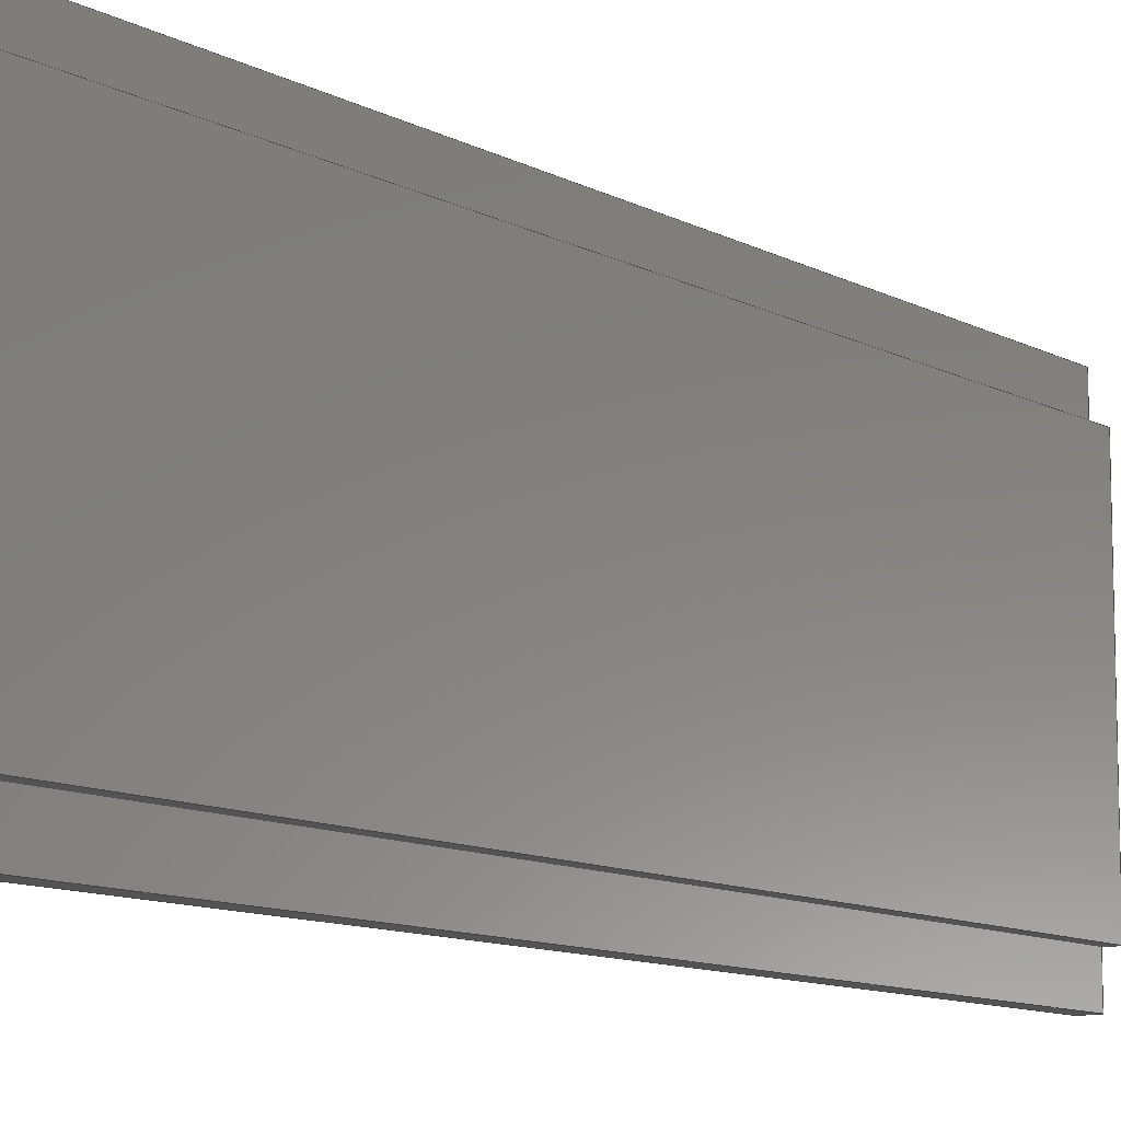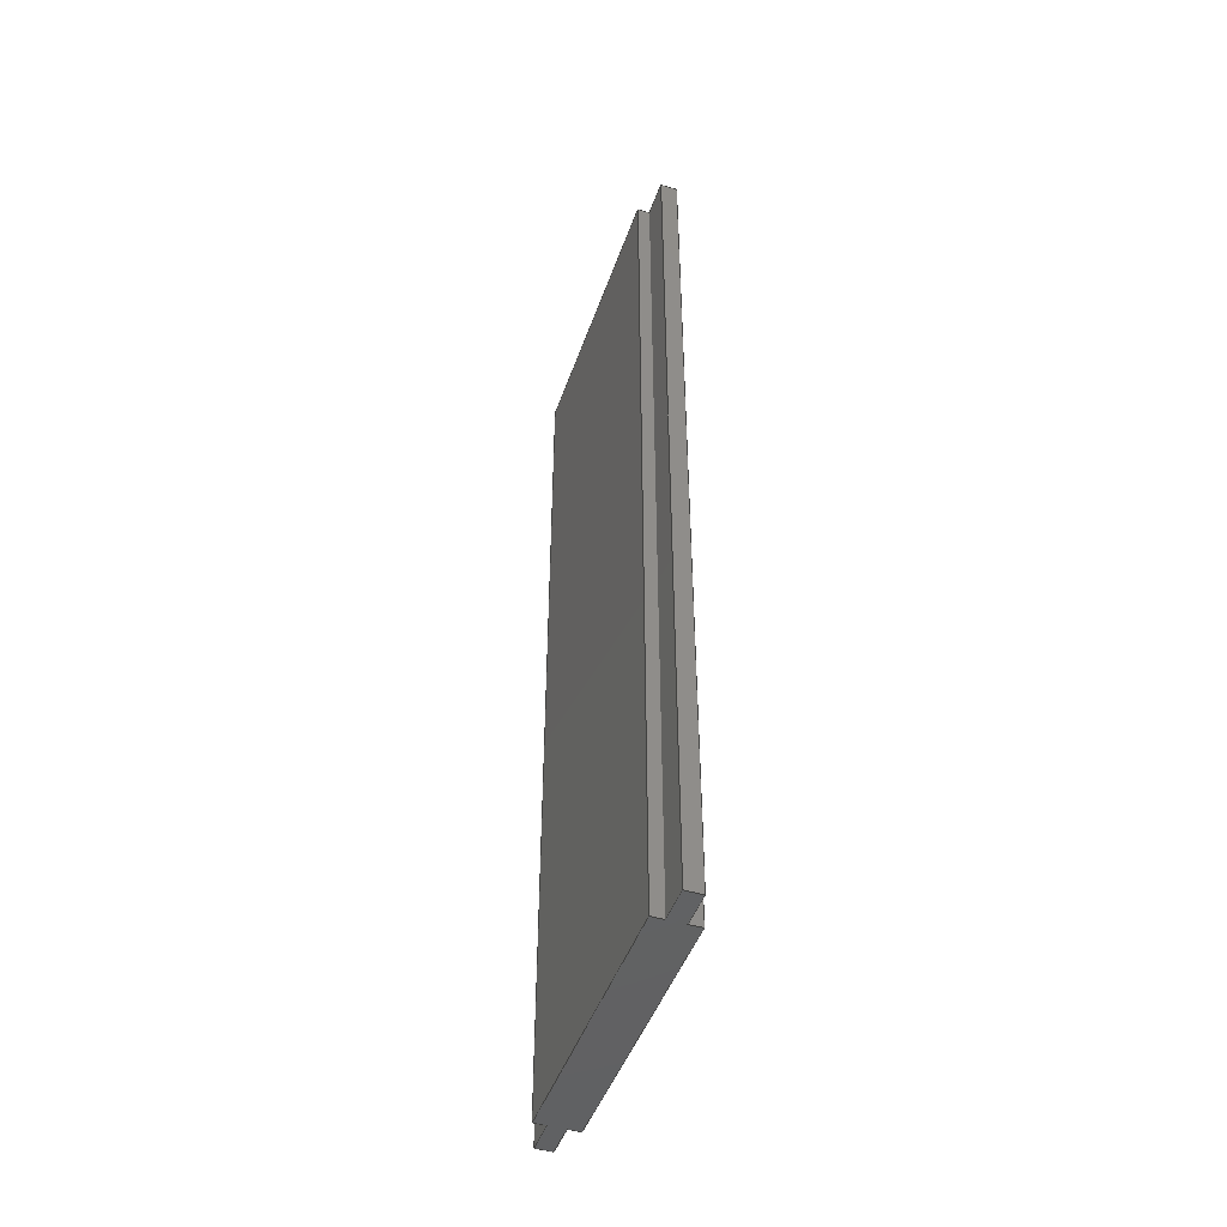
<metadata>
{"format":"step","ext":"step","renderer":"f3d","projection":"perspective","resolution":1024,"background":"white","views":[{"elev":-10.8,"azim":-142.4,"up":"+Y"},{"elev":-46.4,"azim":-18.8,"up":"+Z"}]}
</metadata>
<code>
ISO-10303-21;
DATA;
#1=SHAPE_REPRESENTATION_RELATIONSHIP('','',#274,#2);
#2=ADVANCED_BREP_SHAPE_REPRESENTATION('',(#272),#432);
#3=ORIENTED_EDGE('',*,*,#75,.T.);
#4=ORIENTED_EDGE('',*,*,#76,.F.);
#5=ORIENTED_EDGE('',*,*,#77,.F.);
#6=ORIENTED_EDGE('',*,*,#78,.T.);
#7=ORIENTED_EDGE('',*,*,#79,.F.);
#8=ORIENTED_EDGE('',*,*,#80,.F.);
#9=ORIENTED_EDGE('',*,*,#81,.T.);
#10=ORIENTED_EDGE('',*,*,#76,.T.);
#11=ORIENTED_EDGE('',*,*,#82,.T.);
#12=ORIENTED_EDGE('',*,*,#83,.F.);
#13=ORIENTED_EDGE('',*,*,#84,.F.);
#14=ORIENTED_EDGE('',*,*,#80,.T.);
#15=ORIENTED_EDGE('',*,*,#85,.T.);
#16=ORIENTED_EDGE('',*,*,#86,.F.);
#17=ORIENTED_EDGE('',*,*,#87,.F.);
#18=ORIENTED_EDGE('',*,*,#83,.T.);
#19=ORIENTED_EDGE('',*,*,#88,.T.);
#20=ORIENTED_EDGE('',*,*,#89,.F.);
#21=ORIENTED_EDGE('',*,*,#90,.F.);
#22=ORIENTED_EDGE('',*,*,#86,.T.);
#23=ORIENTED_EDGE('',*,*,#91,.T.);
#24=ORIENTED_EDGE('',*,*,#92,.F.);
#25=ORIENTED_EDGE('',*,*,#93,.F.);
#26=ORIENTED_EDGE('',*,*,#89,.T.);
#27=ORIENTED_EDGE('',*,*,#94,.F.);
#28=ORIENTED_EDGE('',*,*,#95,.F.);
#29=ORIENTED_EDGE('',*,*,#96,.T.);
#30=ORIENTED_EDGE('',*,*,#92,.T.);
#31=ORIENTED_EDGE('',*,*,#97,.F.);
#32=ORIENTED_EDGE('',*,*,#98,.F.);
#33=ORIENTED_EDGE('',*,*,#99,.T.);
#34=ORIENTED_EDGE('',*,*,#95,.T.);
#35=ORIENTED_EDGE('',*,*,#100,.T.);
#36=ORIENTED_EDGE('',*,*,#101,.F.);
#37=ORIENTED_EDGE('',*,*,#102,.F.);
#38=ORIENTED_EDGE('',*,*,#98,.T.);
#39=ORIENTED_EDGE('',*,*,#103,.T.);
#40=ORIENTED_EDGE('',*,*,#104,.F.);
#41=ORIENTED_EDGE('',*,*,#105,.F.);
#42=ORIENTED_EDGE('',*,*,#101,.T.);
#43=ORIENTED_EDGE('',*,*,#106,.F.);
#44=ORIENTED_EDGE('',*,*,#107,.F.);
#45=ORIENTED_EDGE('',*,*,#108,.T.);
#46=ORIENTED_EDGE('',*,*,#104,.T.);
#47=ORIENTED_EDGE('',*,*,#109,.F.);
#48=ORIENTED_EDGE('',*,*,#78,.F.);
#49=ORIENTED_EDGE('',*,*,#110,.T.);
#50=ORIENTED_EDGE('',*,*,#107,.T.);
#51=ORIENTED_EDGE('',*,*,#77,.T.);
#52=ORIENTED_EDGE('',*,*,#81,.F.);
#53=ORIENTED_EDGE('',*,*,#84,.T.);
#54=ORIENTED_EDGE('',*,*,#87,.T.);
#55=ORIENTED_EDGE('',*,*,#90,.T.);
#56=ORIENTED_EDGE('',*,*,#93,.T.);
#57=ORIENTED_EDGE('',*,*,#96,.F.);
#58=ORIENTED_EDGE('',*,*,#99,.F.);
#59=ORIENTED_EDGE('',*,*,#102,.T.);
#60=ORIENTED_EDGE('',*,*,#105,.T.);
#61=ORIENTED_EDGE('',*,*,#108,.F.);
#62=ORIENTED_EDGE('',*,*,#110,.F.);
#63=ORIENTED_EDGE('',*,*,#75,.F.);
#64=ORIENTED_EDGE('',*,*,#109,.T.);
#65=ORIENTED_EDGE('',*,*,#106,.T.);
#66=ORIENTED_EDGE('',*,*,#103,.F.);
#67=ORIENTED_EDGE('',*,*,#100,.F.);
#68=ORIENTED_EDGE('',*,*,#97,.T.);
#69=ORIENTED_EDGE('',*,*,#94,.T.);
#70=ORIENTED_EDGE('',*,*,#91,.F.);
#71=ORIENTED_EDGE('',*,*,#88,.F.);
#72=ORIENTED_EDGE('',*,*,#85,.F.);
#73=ORIENTED_EDGE('',*,*,#82,.F.);
#74=ORIENTED_EDGE('',*,*,#79,.T.);
#75=EDGE_CURVE('',#111,#112,#135,.T.);
#76=EDGE_CURVE('',#113,#112,#136,.T.);
#77=EDGE_CURVE('',#114,#113,#137,.T.);
#78=EDGE_CURVE('',#114,#111,#138,.T.);
#79=EDGE_CURVE('',#115,#112,#139,.T.);
#80=EDGE_CURVE('',#116,#115,#140,.T.);
#81=EDGE_CURVE('',#116,#113,#141,.T.);
#82=EDGE_CURVE('',#115,#117,#142,.T.);
#83=EDGE_CURVE('',#118,#117,#143,.T.);
#84=EDGE_CURVE('',#116,#118,#144,.T.);
#85=EDGE_CURVE('',#117,#119,#145,.T.);
#86=EDGE_CURVE('',#120,#119,#146,.T.);
#87=EDGE_CURVE('',#118,#120,#147,.T.);
#88=EDGE_CURVE('',#119,#121,#148,.T.);
#89=EDGE_CURVE('',#122,#121,#149,.T.);
#90=EDGE_CURVE('',#120,#122,#150,.T.);
#91=EDGE_CURVE('',#121,#123,#151,.T.);
#92=EDGE_CURVE('',#124,#123,#152,.T.);
#93=EDGE_CURVE('',#122,#124,#153,.T.);
#94=EDGE_CURVE('',#125,#123,#154,.T.);
#95=EDGE_CURVE('',#126,#125,#155,.T.);
#96=EDGE_CURVE('',#126,#124,#156,.T.);
#97=EDGE_CURVE('',#127,#125,#157,.T.);
#98=EDGE_CURVE('',#128,#127,#158,.T.);
#99=EDGE_CURVE('',#128,#126,#159,.T.);
#100=EDGE_CURVE('',#127,#129,#160,.T.);
#101=EDGE_CURVE('',#130,#129,#161,.T.);
#102=EDGE_CURVE('',#128,#130,#162,.T.);
#103=EDGE_CURVE('',#129,#131,#163,.T.);
#104=EDGE_CURVE('',#132,#131,#164,.T.);
#105=EDGE_CURVE('',#130,#132,#165,.T.);
#106=EDGE_CURVE('',#133,#131,#166,.T.);
#107=EDGE_CURVE('',#134,#133,#167,.T.);
#108=EDGE_CURVE('',#134,#132,#168,.T.);
#109=EDGE_CURVE('',#111,#133,#169,.T.);
#110=EDGE_CURVE('',#114,#134,#170,.T.);
#111=VERTEX_POINT('',#359);
#112=VERTEX_POINT('',#360);
#113=VERTEX_POINT('',#362);
#114=VERTEX_POINT('',#364);
#115=VERTEX_POINT('',#368);
#116=VERTEX_POINT('',#370);
#117=VERTEX_POINT('',#374);
#118=VERTEX_POINT('',#376);
#119=VERTEX_POINT('',#380);
#120=VERTEX_POINT('',#382);
#121=VERTEX_POINT('',#386);
#122=VERTEX_POINT('',#388);
#123=VERTEX_POINT('',#392);
#124=VERTEX_POINT('',#394);
#125=VERTEX_POINT('',#398);
#126=VERTEX_POINT('',#400);
#127=VERTEX_POINT('',#404);
#128=VERTEX_POINT('',#406);
#129=VERTEX_POINT('',#410);
#130=VERTEX_POINT('',#412);
#131=VERTEX_POINT('',#416);
#132=VERTEX_POINT('',#418);
#133=VERTEX_POINT('',#422);
#134=VERTEX_POINT('',#424);
#135=LINE('',#358,#171);
#136=LINE('',#361,#172);
#137=LINE('',#363,#173);
#138=LINE('',#365,#174);
#139=LINE('',#367,#175);
#140=LINE('',#369,#176);
#141=LINE('',#371,#177);
#142=LINE('',#373,#178);
#143=LINE('',#375,#179);
#144=LINE('',#377,#180);
#145=LINE('',#379,#181);
#146=LINE('',#381,#182);
#147=LINE('',#383,#183);
#148=LINE('',#385,#184);
#149=LINE('',#387,#185);
#150=LINE('',#389,#186);
#151=LINE('',#391,#187);
#152=LINE('',#393,#188);
#153=LINE('',#395,#189);
#154=LINE('',#397,#190);
#155=LINE('',#399,#191);
#156=LINE('',#401,#192);
#157=LINE('',#403,#193);
#158=LINE('',#405,#194);
#159=LINE('',#407,#195);
#160=LINE('',#409,#196);
#161=LINE('',#411,#197);
#162=LINE('',#413,#198);
#163=LINE('',#415,#199);
#164=LINE('',#417,#200);
#165=LINE('',#419,#201);
#166=LINE('',#421,#202);
#167=LINE('',#423,#203);
#168=LINE('',#425,#204);
#169=LINE('',#427,#205);
#170=LINE('',#428,#206);
#171=VECTOR('',#294,1);
#172=VECTOR('',#295,1);
#173=VECTOR('',#296,1);
#174=VECTOR('',#297,1);
#175=VECTOR('',#300,1);
#176=VECTOR('',#301,1);
#177=VECTOR('',#302,1);
#178=VECTOR('',#305,1);
#179=VECTOR('',#306,1);
#180=VECTOR('',#307,1);
#181=VECTOR('',#310,1);
#182=VECTOR('',#311,1);
#183=VECTOR('',#312,1);
#184=VECTOR('',#315,1);
#185=VECTOR('',#316,1);
#186=VECTOR('',#317,1);
#187=VECTOR('',#320,1);
#188=VECTOR('',#321,1);
#189=VECTOR('',#322,1);
#190=VECTOR('',#325,1);
#191=VECTOR('',#326,1);
#192=VECTOR('',#327,1);
#193=VECTOR('',#330,1);
#194=VECTOR('',#331,1);
#195=VECTOR('',#332,1);
#196=VECTOR('',#335,1);
#197=VECTOR('',#336,1);
#198=VECTOR('',#337,1);
#199=VECTOR('',#340,1);
#200=VECTOR('',#341,1);
#201=VECTOR('',#342,1);
#202=VECTOR('',#345,1);
#203=VECTOR('',#346,1);
#204=VECTOR('',#347,1);
#205=VECTOR('',#350,1);
#206=VECTOR('',#351,1);
#207=EDGE_LOOP('',(#3,#4,#5,#6));
#208=EDGE_LOOP('',(#7,#8,#9,#10));
#209=EDGE_LOOP('',(#11,#12,#13,#14));
#210=EDGE_LOOP('',(#15,#16,#17,#18));
#211=EDGE_LOOP('',(#19,#20,#21,#22));
#212=EDGE_LOOP('',(#23,#24,#25,#26));
#213=EDGE_LOOP('',(#27,#28,#29,#30));
#214=EDGE_LOOP('',(#31,#32,#33,#34));
#215=EDGE_LOOP('',(#35,#36,#37,#38));
#216=EDGE_LOOP('',(#39,#40,#41,#42));
#217=EDGE_LOOP('',(#43,#44,#45,#46));
#218=EDGE_LOOP('',(#47,#48,#49,#50));
#219=EDGE_LOOP('',(#51,#52,#53,#54,#55,#56,#57,#58,#59,#60,#61,#62));
#220=EDGE_LOOP('',(#63,#64,#65,#66,#67,#68,#69,#70,#71,#72,#73,#74));
#221=FACE_BOUND('',#207,.T.);
#222=FACE_BOUND('',#208,.T.);
#223=FACE_BOUND('',#209,.T.);
#224=FACE_BOUND('',#210,.T.);
#225=FACE_BOUND('',#211,.T.);
#226=FACE_BOUND('',#212,.T.);
#227=FACE_BOUND('',#213,.T.);
#228=FACE_BOUND('',#214,.T.);
#229=FACE_BOUND('',#215,.T.);
#230=FACE_BOUND('',#216,.T.);
#231=FACE_BOUND('',#217,.T.);
#232=FACE_BOUND('',#218,.T.);
#233=FACE_BOUND('',#219,.T.);
#234=FACE_BOUND('',#220,.T.);
#235=PLANE('',#276);
#236=PLANE('',#277);
#237=PLANE('',#278);
#238=PLANE('',#279);
#239=PLANE('',#280);
#240=PLANE('',#281);
#241=PLANE('',#282);
#242=PLANE('',#283);
#243=PLANE('',#284);
#244=PLANE('',#285);
#245=PLANE('',#286);
#246=PLANE('',#287);
#247=PLANE('',#288);
#248=PLANE('',#289);
#249=ADVANCED_FACE('',(#221),#235,.F.);
#250=ADVANCED_FACE('',(#222),#236,.T.);
#251=ADVANCED_FACE('',(#223),#237,.F.);
#252=ADVANCED_FACE('',(#224),#238,.F.);
#253=ADVANCED_FACE('',(#225),#239,.F.);
#254=ADVANCED_FACE('',(#226),#240,.F.);
#255=ADVANCED_FACE('',(#227),#241,.T.);
#256=ADVANCED_FACE('',(#228),#242,.T.);
#257=ADVANCED_FACE('',(#229),#243,.F.);
#258=ADVANCED_FACE('',(#230),#244,.F.);
#259=ADVANCED_FACE('',(#231),#245,.T.);
#260=ADVANCED_FACE('',(#232),#246,.T.);
#261=ADVANCED_FACE('',(#233),#247,.T.);
#262=ADVANCED_FACE('',(#234),#248,.F.);
#263=CLOSED_SHELL('',(#249,#250,#251,#252,#253,#254,#255,#256,#257,#258,
#259,#260,#261,#262));
#264=STYLED_ITEM('',(#265),#272);
#265=PRESENTATION_STYLE_ASSIGNMENT((#266));
#266=SURFACE_STYLE_USAGE(.BOTH.,#267);
#267=SURFACE_SIDE_STYLE('',(#268));
#268=SURFACE_STYLE_FILL_AREA(#269);
#269=FILL_AREA_STYLE('',(#270));
#270=FILL_AREA_STYLE_COLOUR('',#271);
#271=DRAUGHTING_PRE_DEFINED_COLOUR('white');
#272=MANIFOLD_SOLID_BREP('Part 1',#263);
#273=SHAPE_DEFINITION_REPRESENTATION(#437,#274);
#274=SHAPE_REPRESENTATION('Part 1',(#275),#432);
#275=AXIS2_PLACEMENT_3D('',#356,#290,#291);
#276=AXIS2_PLACEMENT_3D('',#357,#292,#293);
#277=AXIS2_PLACEMENT_3D('',#366,#298,#299);
#278=AXIS2_PLACEMENT_3D('',#372,#303,#304);
#279=AXIS2_PLACEMENT_3D('',#378,#308,#309);
#280=AXIS2_PLACEMENT_3D('',#384,#313,#314);
#281=AXIS2_PLACEMENT_3D('',#390,#318,#319);
#282=AXIS2_PLACEMENT_3D('',#396,#323,#324);
#283=AXIS2_PLACEMENT_3D('',#402,#328,#329);
#284=AXIS2_PLACEMENT_3D('',#408,#333,#334);
#285=AXIS2_PLACEMENT_3D('',#414,#338,#339);
#286=AXIS2_PLACEMENT_3D('',#420,#343,#344);
#287=AXIS2_PLACEMENT_3D('',#426,#348,#349);
#288=AXIS2_PLACEMENT_3D('',#429,#352,#353);
#289=AXIS2_PLACEMENT_3D('',#430,#354,#355);
#290=DIRECTION('',(0,0,1));
#291=DIRECTION('',(1,0,0));
#292=DIRECTION('',(0,1,0));
#293=DIRECTION('',(0,0,1));
#294=DIRECTION('',(1,0,0));
#295=DIRECTION('',(0,0,-1));
#296=DIRECTION('',(1,0,0));
#297=DIRECTION('',(0,0,-1));
#298=DIRECTION('',(-1,0,0));
#299=DIRECTION('',(0,0,1));
#300=DIRECTION('',(0,1,0));
#301=DIRECTION('',(0,0,-1));
#302=DIRECTION('',(0,1,0));
#303=DIRECTION('',(0,1,0));
#304=DIRECTION('',(0,0,1));
#305=DIRECTION('',(1,0,0));
#306=DIRECTION('',(0,0,-1));
#307=DIRECTION('',(1,0,0));
#308=DIRECTION('',(-1,0,0));
#309=DIRECTION('',(0,0,1));
#310=DIRECTION('',(0,1,0));
#311=DIRECTION('',(0,0,-1));
#312=DIRECTION('',(0,1,0));
#313=DIRECTION('',(0,1,0));
#314=DIRECTION('',(0,0,1));
#315=DIRECTION('',(1,0,0));
#316=DIRECTION('',(0,0,-1));
#317=DIRECTION('',(1,0,0));
#318=DIRECTION('',(-1,-1.564e-16,0));
#319=DIRECTION('',(1.564e-16,-1,0));
#320=DIRECTION('',(-1.564e-16,1,0));
#321=DIRECTION('',(0,0,-1));
#322=DIRECTION('',(-1.564e-16,1,0));
#323=DIRECTION('',(0,1,0));
#324=DIRECTION('',(0,0,1));
#325=DIRECTION('',(1,0,0));
#326=DIRECTION('',(0,0,-1));
#327=DIRECTION('',(1,0,0));
#328=DIRECTION('',(1,0,0));
#329=DIRECTION('',(0,0,-1));
#330=DIRECTION('',(0,-1,0));
#331=DIRECTION('',(0,0,-1));
#332=DIRECTION('',(0,-1,0));
#333=DIRECTION('',(0,-1,0));
#334=DIRECTION('',(0,0,-1));
#335=DIRECTION('',(-1,0,0));
#336=DIRECTION('',(0,0,-1));
#337=DIRECTION('',(-1,0,0));
#338=DIRECTION('',(1,0,0));
#339=DIRECTION('',(0,0,-1));
#340=DIRECTION('',(0,-1,0));
#341=DIRECTION('',(0,0,-1));
#342=DIRECTION('',(0,-1,0));
#343=DIRECTION('',(0,1,0));
#344=DIRECTION('',(0,0,1));
#345=DIRECTION('',(1,0,0));
#346=DIRECTION('',(0,0,-1));
#347=DIRECTION('',(1,0,0));
#348=DIRECTION('',(-1,0,0));
#349=DIRECTION('',(0,0,1));
#350=DIRECTION('',(0,1,0));
#351=DIRECTION('',(0,1,0));
#352=DIRECTION('',(0,0,1));
#353=DIRECTION('',(1,0,0));
#354=DIRECTION('',(0,0,1));
#355=DIRECTION('',(1,0,0));
#356=CARTESIAN_POINT('',(0,0,0));
#357=CARTESIAN_POINT('',(0.000375,0,0.0545));
#358=CARTESIAN_POINT('',(0.000375,0,0));
#359=CARTESIAN_POINT('',(0,0,0));
#360=CARTESIAN_POINT('',(0.00075,0,0));
#361=CARTESIAN_POINT('',(0.00075,0,0.0545));
#362=CARTESIAN_POINT('',(0.00075,0,0.0545));
#363=CARTESIAN_POINT('',(0.000375,0,0.0545));
#364=CARTESIAN_POINT('',(0,0,0.0545));
#365=CARTESIAN_POINT('',(0,0,0.0545));
#366=CARTESIAN_POINT('',(0.00075,-0.00105,0.0545));
#367=CARTESIAN_POINT('',(0.00075,-0.00105,0));
#368=CARTESIAN_POINT('',(0.00075,-0.0021,0));
#369=CARTESIAN_POINT('',(0.00075,-0.0021,0.0545));
#370=CARTESIAN_POINT('',(0.00075,-0.0021,0.0545));
#371=CARTESIAN_POINT('',(0.00075,-0.00105,0.0545));
#372=CARTESIAN_POINT('',(0.001,-0.0021,0.0545));
#373=CARTESIAN_POINT('',(0.001,-0.0021,0));
#374=CARTESIAN_POINT('',(0.00175,-0.0021,0));
#375=CARTESIAN_POINT('',(0.00175,-0.0021,0.0545));
#376=CARTESIAN_POINT('',(0.00175,-0.0021,0.0545));
#377=CARTESIAN_POINT('',(0.001,-0.0021,0.0545));
#378=CARTESIAN_POINT('',(0.00175,-0.00105,0.0545));
#379=CARTESIAN_POINT('',(0.00175,-0.00105,0));
#380=CARTESIAN_POINT('',(0.00175,0,0));
#381=CARTESIAN_POINT('',(0.00175,0,0.0545));
#382=CARTESIAN_POINT('',(0.00175,0,0.0545));
#383=CARTESIAN_POINT('',(0.00175,-0.00105,0.0545));
#384=CARTESIAN_POINT('',(0.002125,0,0.0545));
#385=CARTESIAN_POINT('',(0.002125,0,0));
#386=CARTESIAN_POINT('',(0.0025,0,0));
#387=CARTESIAN_POINT('',(0.0025,0,0.0545));
#388=CARTESIAN_POINT('',(0.0025,0,0.0545));
#389=CARTESIAN_POINT('',(0.002125,0,0.0545));
#390=CARTESIAN_POINT('',(0.0025,0.004159,0.0545));
#391=CARTESIAN_POINT('',(0.0025,0.004159,0));
#392=CARTESIAN_POINT('',(0.0025,0.01664,0));
#393=CARTESIAN_POINT('',(0.0025,0.01664,0.0545));
#394=CARTESIAN_POINT('',(0.0025,0.01664,0.0545));
#395=CARTESIAN_POINT('',(0.0025,0.004159,0.0545));
#396=CARTESIAN_POINT('',(0.002125,0.01664,0.0545));
#397=CARTESIAN_POINT('',(0.002125,0.01664,0));
#398=CARTESIAN_POINT('',(0.00175,0.01664,0));
#399=CARTESIAN_POINT('',(0.00175,0.01664,0.0545));
#400=CARTESIAN_POINT('',(0.00175,0.01664,0.0545));
#401=CARTESIAN_POINT('',(0.002125,0.01664,0.0545));
#402=CARTESIAN_POINT('',(0.00175,0.01769,0.0545));
#403=CARTESIAN_POINT('',(0.00175,0.01769,0));
#404=CARTESIAN_POINT('',(0.00175,0.01874,0));
#405=CARTESIAN_POINT('',(0.00175,0.01874,0.0545));
#406=CARTESIAN_POINT('',(0.00175,0.01874,0.0545));
#407=CARTESIAN_POINT('',(0.00175,0.01769,0.0545));
#408=CARTESIAN_POINT('',(0.001,0.01874,0.0545));
#409=CARTESIAN_POINT('',(0.001,0.01874,0));
#410=CARTESIAN_POINT('',(0.00075,0.01874,0));
#411=CARTESIAN_POINT('',(0.00075,0.01874,0.0545));
#412=CARTESIAN_POINT('',(0.00075,0.01874,0.0545));
#413=CARTESIAN_POINT('',(0.001,0.01874,0.0545));
#414=CARTESIAN_POINT('',(0.00075,0.01769,0.0545));
#415=CARTESIAN_POINT('',(0.00075,0.01769,0));
#416=CARTESIAN_POINT('',(0.00075,0.01664,0));
#417=CARTESIAN_POINT('',(0.00075,0.01664,0.0545));
#418=CARTESIAN_POINT('',(0.00075,0.01664,0.0545));
#419=CARTESIAN_POINT('',(0.00075,0.01769,0.0545));
#420=CARTESIAN_POINT('',(0.000375,0.01664,0.0545));
#421=CARTESIAN_POINT('',(0.000375,0.01664,0));
#422=CARTESIAN_POINT('',(0,0.01664,0));
#423=CARTESIAN_POINT('',(0,0.01664,0.0545));
#424=CARTESIAN_POINT('',(0,0.01664,0.0545));
#425=CARTESIAN_POINT('',(0.000375,0.01664,0.0545));
#426=CARTESIAN_POINT('',(0,0.004159,0.0545));
#427=CARTESIAN_POINT('',(0,0.004159,0));
#428=CARTESIAN_POINT('',(0,0.004159,0.0545));
#429=CARTESIAN_POINT('',(0.00125,0.008318,0.0545));
#430=CARTESIAN_POINT('',(0.00125,0.008318,0));
#431=MECHANICAL_DESIGN_GEOMETRIC_PRESENTATION_REPRESENTATION('',(#264),
#432);
#432=(
GEOMETRIC_REPRESENTATION_CONTEXT(3)
GLOBAL_UNCERTAINTY_ASSIGNED_CONTEXT((#433))
GLOBAL_UNIT_ASSIGNED_CONTEXT((#436,#435,#434))
REPRESENTATION_CONTEXT('Part 1','TOP_LEVEL_ASSEMBLY_PART')
);
#433=UNCERTAINTY_MEASURE_WITH_UNIT(LENGTH_MEASURE(1e-08),#436,
'DISTANCE_ACCURACY_VALUE','Maximum Tolerance applied to model');
#434=(
NAMED_UNIT(*)
SI_UNIT($,.STERADIAN.)
SOLID_ANGLE_UNIT()
);
#435=(
NAMED_UNIT(*)
PLANE_ANGLE_UNIT()
SI_UNIT($,.RADIAN.)
);
#436=(
LENGTH_UNIT()
NAMED_UNIT(*)
SI_UNIT($,.METRE.)
);
#437=PRODUCT_DEFINITION_SHAPE('','',#438);
#438=PRODUCT_DEFINITION('','',#440,#439);
#439=PRODUCT_DEFINITION_CONTEXT('',#446,'design');
#440=PRODUCT_DEFINITION_FORMATION_WITH_SPECIFIED_SOURCE('','',#442,
 .NOT_KNOWN.);
#441=PRODUCT_RELATED_PRODUCT_CATEGORY('','',(#442));
#442=PRODUCT('Part 1','Part 1','Part 1',(#444));
#443=PRODUCT_CATEGORY('','');
#444=PRODUCT_CONTEXT('',#446,'mechanical');
#445=APPLICATION_PROTOCOL_DEFINITION('international standard',
'ap242_managed_model_based_3d_engineering',2011,#446);
#446=APPLICATION_CONTEXT('managed model based 3d engineering');
ENDSEC;
END-ISO-10303-21;

</code>
